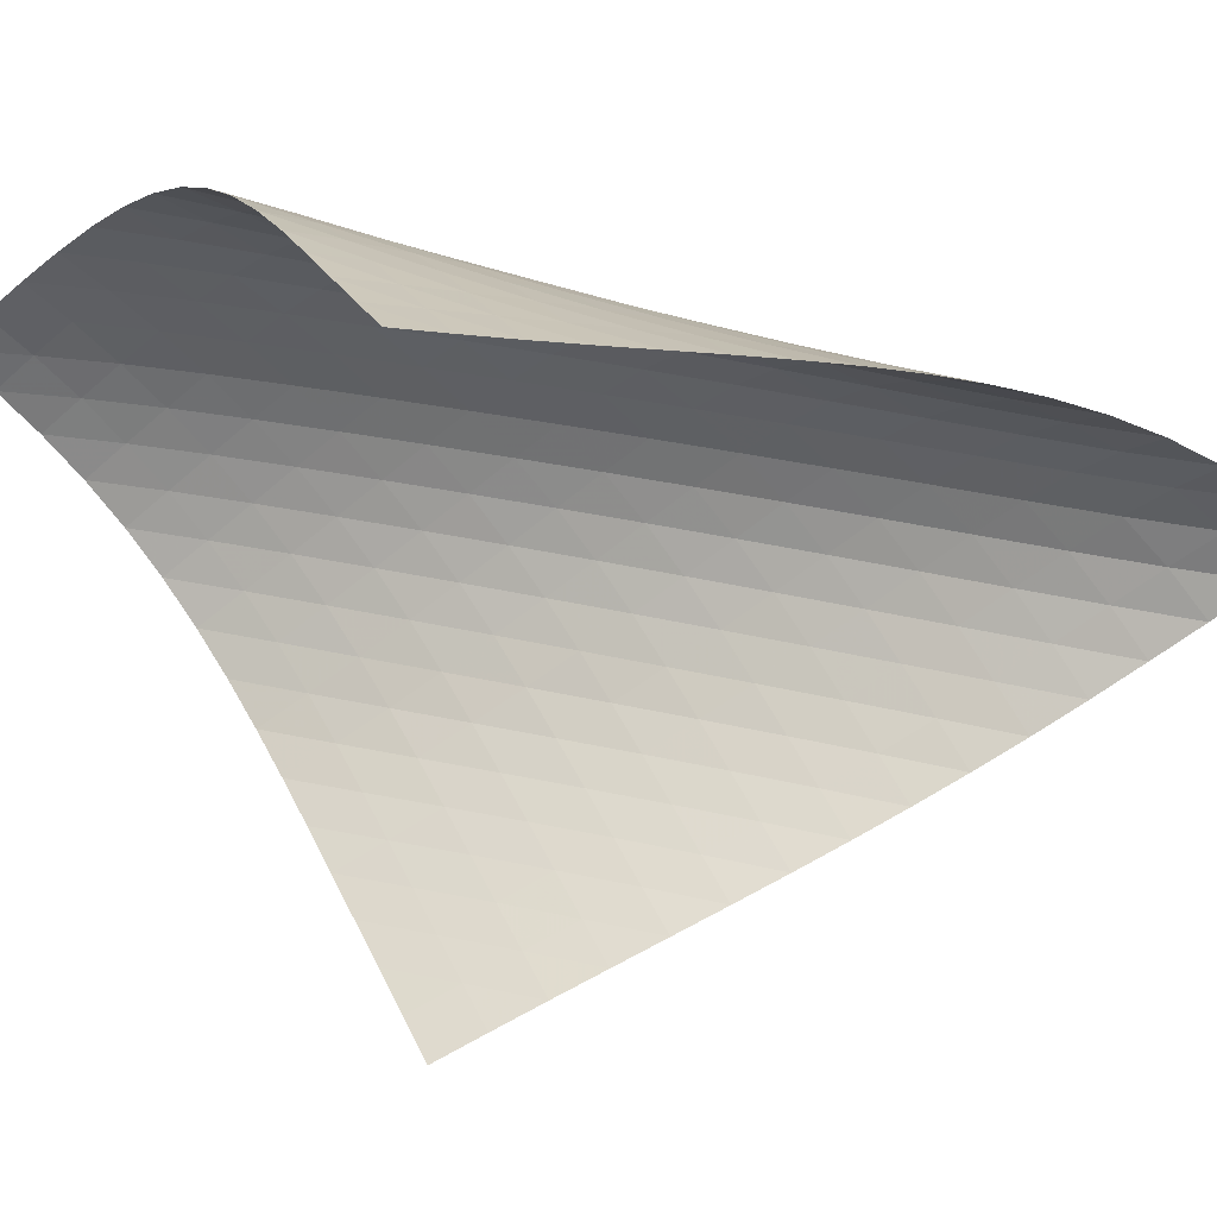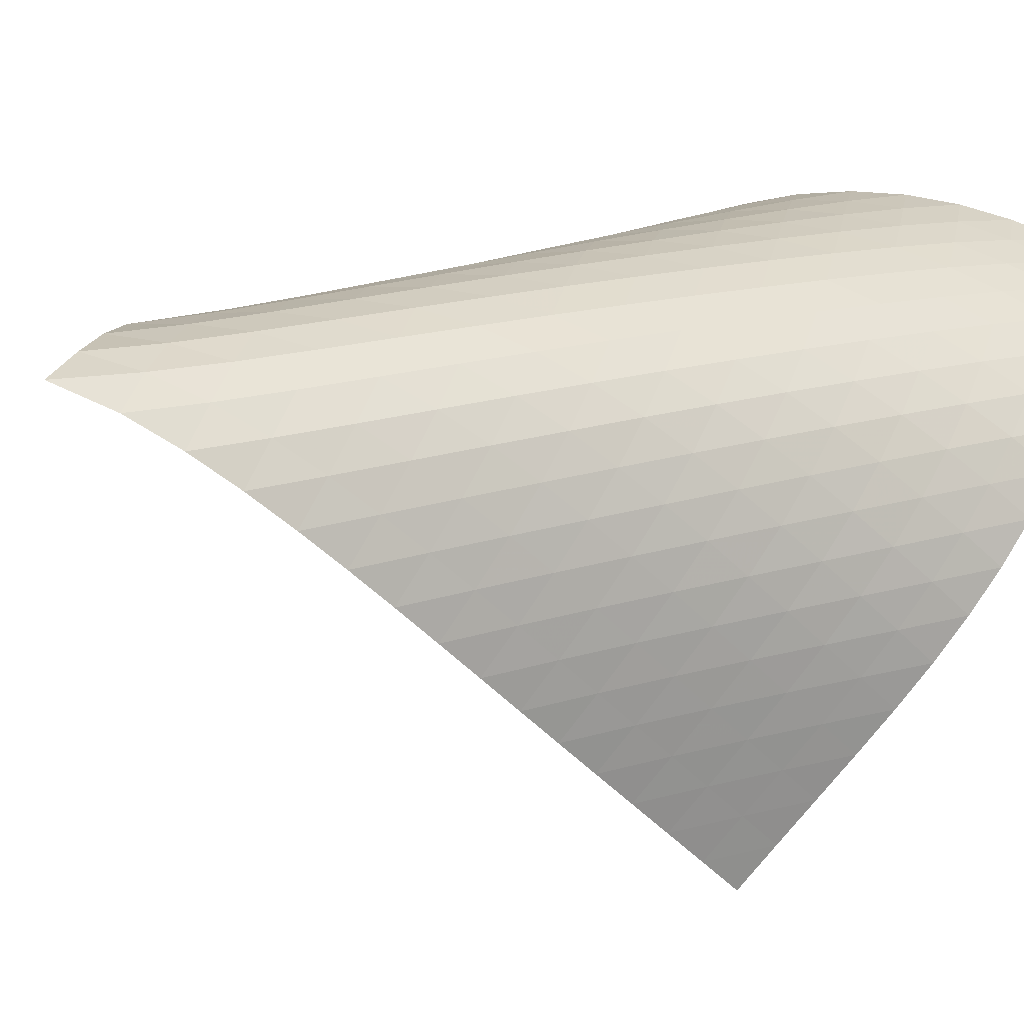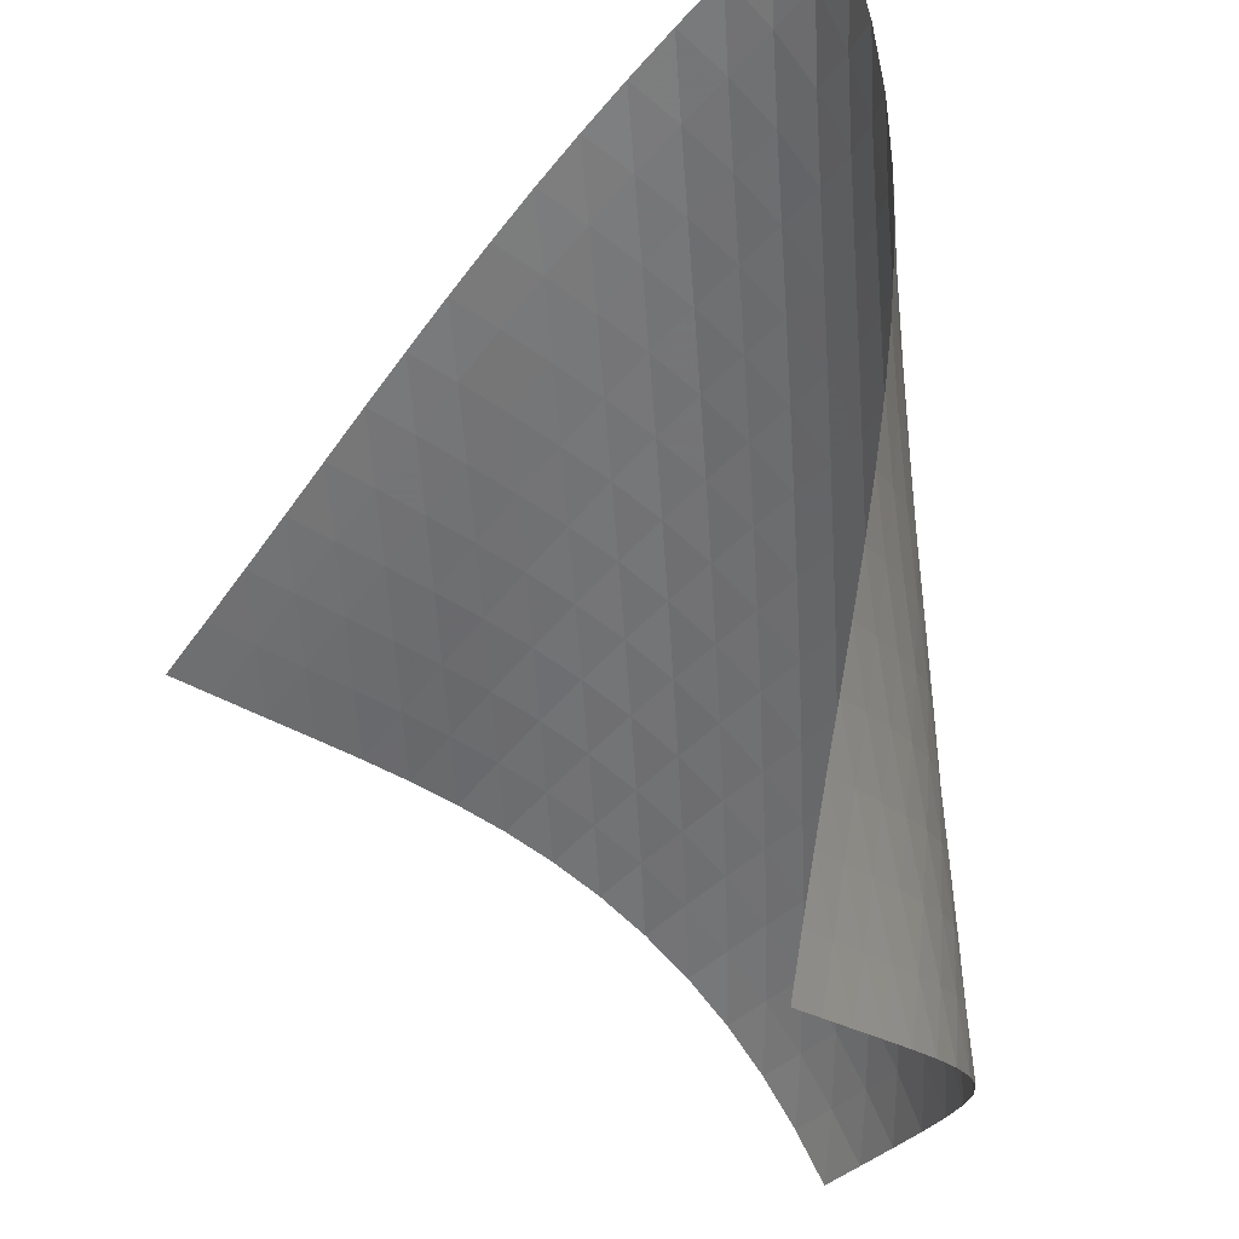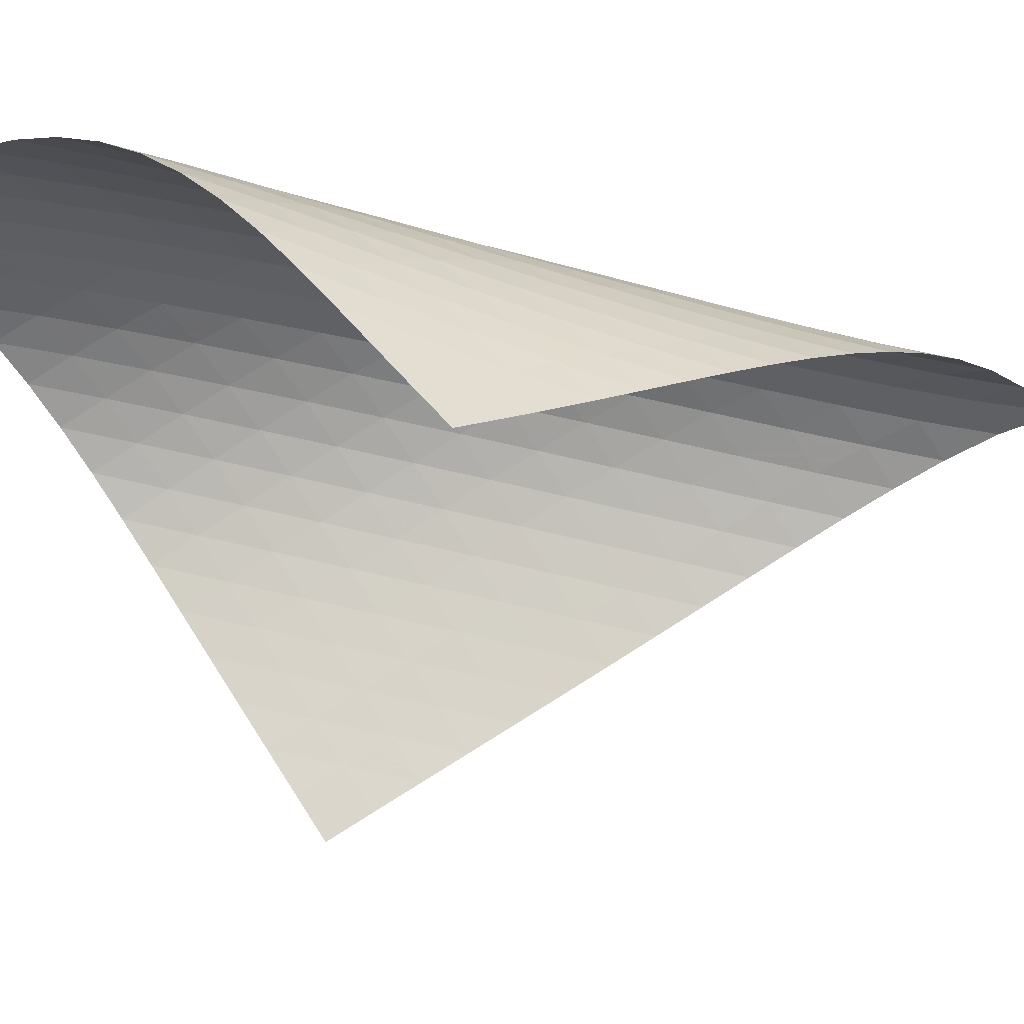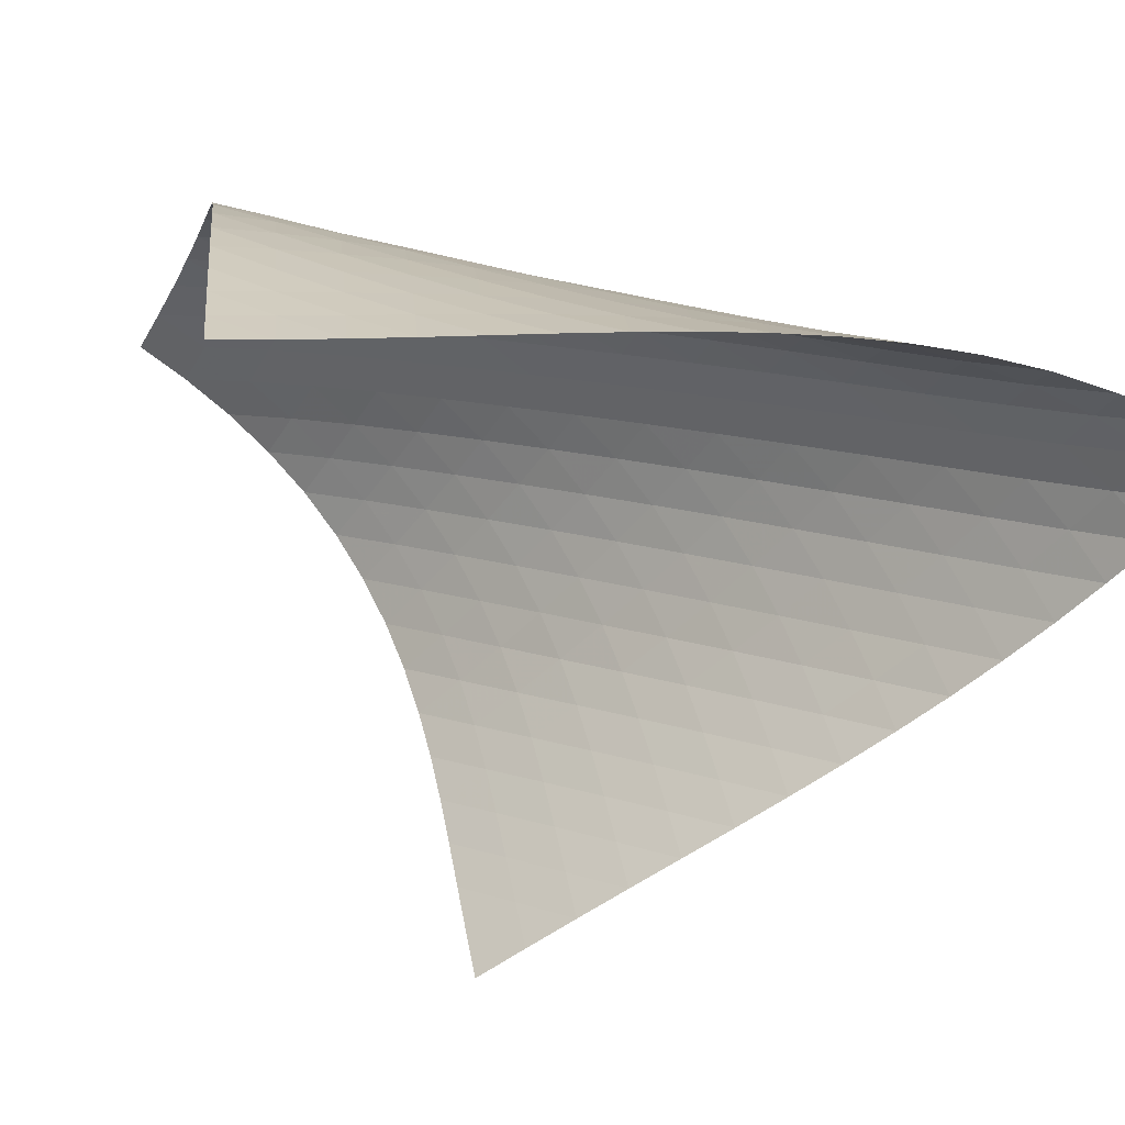
<metadata>
{"format":"obj","ext":"obj","renderer":"f3d","projection":"perspective","resolution":1024,"background":"white","views":[{"elev":-9.1,"azim":91.4,"up":"+Z"},{"elev":-5.9,"azim":-135.2,"up":"+Z"},{"elev":-71.9,"azim":171.2,"up":"+Z"},{"elev":11.2,"azim":74.1,"up":"+Z"},{"elev":-6.8,"azim":114.1,"up":"+Z"}]}
</metadata>
<code>
v -6.503 -0.0503 6.503
v -0.1188 -11.51 7.845
v -7.845 -11.51 0.1188
v -9.888 -18.3 9.888
v -7.86 -10.75 0.5289
v -7.882 -9.983 0.936
v -7.911 -9.213 1.34
v -7.944 -8.443 1.744
v -7.978 -7.671 2.149
v -8.006 -6.9 2.559
v -8.023 -6.131 2.976
v -8.021 -5.364 3.401
v -7.99 -4.601 3.838
v -7.921 -3.842 4.286
v -7.8 -3.09 4.745
v -7.615 -2.344 5.21
v -7.351 -1.604 5.673
v -6.99 -0.8581 6.118
v -6.118 -0.8581 6.99
v -5.673 -1.604 7.351
v -5.21 -2.344 7.615
v -4.745 -3.09 7.8
v -4.286 -3.842 7.921
v -3.838 -4.601 7.99
v -3.401 -5.364 8.021
v -2.976 -6.131 8.023
v -2.559 -6.9 8.006
v -2.149 -7.671 7.978
v -1.744 -8.443 7.944
v -1.34 -9.213 7.911
v -0.936 -9.983 7.882
v -0.5289 -10.75 7.86
v -0.7688 -11.87 8.292
v -1.416 -12.23 8.745
v -2.063 -12.58 9.198
v -2.716 -12.94 9.641
v -3.383 -13.31 10.05
v -4.07 -13.69 10.42
v -4.776 -14.09 10.72
v -5.496 -14.52 10.93
v -6.219 -14.97 11.05
v -6.93 -15.46 11.07
v -7.613 -15.98 10.99
v -8.255 -16.53 10.82
v -8.849 -17.1 10.57
v -9.391 -17.69 10.26
v -10.26 -17.69 9.391
v -10.57 -17.1 8.849
v -10.82 -16.53 8.255
v -10.99 -15.98 7.613
v -11.07 -15.46 6.93
v -11.05 -14.97 6.219
v -10.93 -14.52 5.496
v -10.72 -14.09 4.776
v -10.42 -13.69 4.07
v -10.05 -13.31 3.383
v -9.641 -12.94 2.716
v -9.198 -12.58 2.063
v -8.745 -12.23 1.416
v -8.292 -11.87 0.7688
v -6.725 -1.457 6.725
v -7.214 -2.127 6.357
v -7.592 -2.825 5.932
v -7.873 -3.542 5.481
v -8.073 -4.273 5.023
v -8.209 -5.016 4.567
v -8.295 -5.766 4.119
v -8.342 -6.522 3.68
v -8.362 -7.283 3.25
v -8.362 -8.047 2.829
v -8.352 -8.812 2.413
v -8.336 -9.578 2.001
v -8.319 -10.34 1.591
v -8.305 -11.11 1.18
v -6.357 -2.127 7.214
v -6.968 -2.713 6.968
v -7.472 -3.351 6.617
v -7.865 -4.026 6.203
v -8.161 -4.728 5.757
v -8.375 -5.448 5.3
v -8.525 -6.181 4.844
v -8.625 -6.924 4.394
v -8.689 -7.674 3.951
v -8.726 -8.428 3.516
v -8.744 -9.186 3.089
v -8.751 -9.946 2.667
v -8.752 -10.71 2.248
v -8.75 -11.47 1.831
v -5.932 -2.825 7.592
v -6.617 -3.351 7.472
v -7.231 -3.929 7.231
v -7.743 -4.554 6.886
v -8.148 -5.216 6.477
v -8.458 -5.907 6.034
v -8.688 -6.617 5.577
v -8.855 -7.342 5.118
v -8.973 -8.077 4.664
v -9.055 -8.819 4.216
v -9.111 -9.567 3.775
v -9.149 -10.32 3.34
v -9.174 -11.07 2.91
v -9.191 -11.83 2.484
v -5.481 -3.542 7.873
v -6.203 -4.026 7.865
v -6.886 -4.554 7.743
v -7.497 -5.129 7.497
v -8.013 -5.748 7.155
v -8.428 -6.402 6.749
v -8.753 -7.083 6.308
v -9.002 -7.785 5.851
v -9.189 -8.5 5.389
v -9.328 -9.227 4.93
v -9.432 -9.961 4.476
v -9.51 -10.7 4.027
v -9.569 -11.44 3.584
v -9.613 -12.19 3.147
v -5.023 -4.273 8.073
v -5.757 -4.728 8.161
v -6.477 -5.216 8.148
v -7.155 -5.748 8.013
v -7.761 -6.323 7.761
v -8.278 -6.938 7.419
v -8.703 -7.586 7.016
v -9.044 -8.259 6.577
v -9.312 -8.951 6.12
v -9.521 -9.658 5.657
v -9.685 -10.37 5.193
v -9.814 -11.1 4.733
v -9.916 -11.83 4.277
v -9.997 -12.57 3.826
v -4.567 -5.016 8.209
v -5.3 -5.448 8.375
v -6.034 -5.907 8.458
v -6.749 -6.402 8.428
v -7.419 -6.938 8.278
v -8.02 -7.515 8.02
v -8.538 -8.128 7.678
v -8.972 -8.77 7.278
v -9.327 -9.435 6.842
v -9.616 -10.12 6.386
v -9.85 -10.82 5.921
v -10.04 -11.52 5.454
v -10.2 -12.24 4.988
v -10.32 -12.96 4.526
v -4.119 -5.766 8.295
v -4.844 -6.181 8.525
v -5.577 -6.617 8.688
v -6.308 -7.083 8.753
v -7.016 -7.586 8.703
v -7.678 -8.128 8.538
v -8.273 -8.706 8.273
v -8.792 -9.317 7.93
v -9.233 -9.954 7.533
v -9.604 -10.61 7.1
v -9.913 -11.29 6.647
v -10.17 -11.97 6.182
v -10.39 -12.67 5.713
v -10.57 -13.38 5.243
v -3.68 -6.522 8.342
v -4.394 -6.924 8.625
v -5.118 -7.342 8.855
v -5.851 -7.785 9.002
v -6.577 -8.259 9.044
v -7.278 -8.77 8.972
v -7.93 -9.317 8.792
v -8.519 -9.897 8.519
v -9.038 -10.51 8.176
v -9.487 -11.14 7.781
v -9.873 -11.79 7.352
v -10.2 -12.46 6.902
v -10.49 -13.13 6.439
v -10.73 -13.82 5.968
v -3.25 -7.283 8.362
v -3.951 -7.674 8.689
v -4.664 -8.077 8.973
v -5.389 -8.5 9.189
v -6.12 -8.951 9.312
v -6.842 -9.435 9.327
v -7.533 -9.954 9.233
v -8.176 -10.51 9.038
v -8.759 -11.09 8.759
v -9.277 -11.7 8.414
v -9.734 -12.32 8.022
v -10.13 -12.97 7.597
v -10.49 -13.63 7.151
v -10.79 -14.29 6.69
v -2.829 -8.047 8.362
v -3.516 -8.428 8.726
v -4.216 -8.819 9.055
v -4.93 -9.227 9.328
v -5.657 -9.658 9.521
v -6.386 -10.12 9.616
v -7.1 -10.61 9.604
v -7.781 -11.14 9.487
v -8.414 -11.7 9.277
v -8.991 -12.28 8.991
v -9.509 -12.89 8.645
v -9.972 -13.51 8.255
v -10.39 -14.15 7.834
v -10.75 -14.8 7.391
v -2.413 -8.812 8.352
v -3.089 -9.186 8.744
v -3.775 -9.567 9.111
v -4.476 -9.961 9.432
v -5.193 -10.37 9.685
v -5.921 -10.82 9.85
v -6.647 -11.29 9.913
v -7.352 -11.79 9.873
v -8.022 -12.32 9.734
v -8.645 -12.89 9.509
v -9.214 -13.47 9.214
v -9.731 -14.08 8.866
v -10.2 -14.7 8.477
v -10.62 -15.33 8.057
v -2.001 -9.578 8.336
v -2.667 -9.946 8.751
v -3.34 -10.32 9.149
v -4.027 -10.7 9.51
v -4.733 -11.1 9.814
v -5.454 -11.52 10.04
v -6.182 -11.97 10.17
v -6.902 -12.46 10.2
v -7.597 -12.97 10.13
v -8.255 -13.51 9.972
v -8.866 -14.08 9.731
v -9.426 -14.67 9.426
v -9.937 -15.28 9.072
v -10.4 -15.9 8.679
v -1.591 -10.34 8.319
v -2.248 -10.71 8.752
v -2.91 -11.07 9.174
v -3.584 -11.44 9.569
v -4.277 -11.83 9.916
v -4.988 -12.24 10.2
v -5.713 -12.67 10.39
v -6.439 -13.13 10.49
v -7.151 -13.63 10.49
v -7.834 -14.15 10.39
v -8.477 -14.7 10.2
v -9.072 -15.28 9.937
v -9.617 -15.87 9.617
v -10.12 -16.48 9.251
v -1.18 -11.11 8.305
v -1.831 -11.47 8.75
v -2.484 -11.83 9.191
v -3.147 -12.19 9.613
v -3.826 -12.57 9.997
v -4.526 -12.96 10.32
v -5.243 -13.38 10.57
v -5.968 -13.82 10.73
v -6.69 -14.29 10.79
v -7.391 -14.8 10.75
v -8.057 -15.33 10.62
v -8.679 -15.9 10.4
v -9.251 -16.48 10.12
v -9.774 -17.08 9.774
f 256 46 4
f 256 4 47
f 5 74 60
f 5 60 3
f 74 88 59
f 74 59 60
f 88 102 58
f 88 58 59
f 102 116 57
f 102 57 58
f 116 130 56
f 116 56 57
f 130 144 55
f 130 55 56
f 144 158 54
f 144 54 55
f 158 172 53
f 158 53 54
f 172 186 52
f 172 52 53
f 186 200 51
f 186 51 52
f 200 214 50
f 200 50 51
f 214 228 49
f 214 49 50
f 228 242 48
f 228 48 49
f 242 256 47
f 242 47 48
f 1 19 61
f 1 61 18
f 18 61 62
f 18 62 17
f 17 62 63
f 17 63 16
f 16 63 64
f 16 64 15
f 15 64 65
f 15 65 14
f 14 65 66
f 14 66 13
f 13 66 67
f 13 67 12
f 12 67 68
f 12 68 11
f 11 68 69
f 11 69 10
f 10 69 70
f 10 70 9
f 9 70 71
f 9 71 8
f 8 71 72
f 8 72 7
f 7 72 73
f 7 73 6
f 6 73 74
f 6 74 5
f 19 20 75
f 19 75 61
f 61 75 76
f 61 76 62
f 62 76 77
f 62 77 63
f 63 77 78
f 63 78 64
f 64 78 79
f 64 79 65
f 65 79 80
f 65 80 66
f 66 80 81
f 66 81 67
f 67 81 82
f 67 82 68
f 68 82 83
f 68 83 69
f 69 83 84
f 69 84 70
f 70 84 85
f 70 85 71
f 71 85 86
f 71 86 72
f 72 86 87
f 72 87 73
f 73 87 88
f 73 88 74
f 20 21 89
f 20 89 75
f 75 89 90
f 75 90 76
f 76 90 91
f 76 91 77
f 77 91 92
f 77 92 78
f 78 92 93
f 78 93 79
f 79 93 94
f 79 94 80
f 80 94 95
f 80 95 81
f 81 95 96
f 81 96 82
f 82 96 97
f 82 97 83
f 83 97 98
f 83 98 84
f 84 98 99
f 84 99 85
f 85 99 100
f 85 100 86
f 86 100 101
f 86 101 87
f 87 101 102
f 87 102 88
f 21 22 103
f 21 103 89
f 89 103 104
f 89 104 90
f 90 104 105
f 90 105 91
f 91 105 106
f 91 106 92
f 92 106 107
f 92 107 93
f 93 107 108
f 93 108 94
f 94 108 109
f 94 109 95
f 95 109 110
f 95 110 96
f 96 110 111
f 96 111 97
f 97 111 112
f 97 112 98
f 98 112 113
f 98 113 99
f 99 113 114
f 99 114 100
f 100 114 115
f 100 115 101
f 101 115 116
f 101 116 102
f 22 23 117
f 22 117 103
f 103 117 118
f 103 118 104
f 104 118 119
f 104 119 105
f 105 119 120
f 105 120 106
f 106 120 121
f 106 121 107
f 107 121 122
f 107 122 108
f 108 122 123
f 108 123 109
f 109 123 124
f 109 124 110
f 110 124 125
f 110 125 111
f 111 125 126
f 111 126 112
f 112 126 127
f 112 127 113
f 113 127 128
f 113 128 114
f 114 128 129
f 114 129 115
f 115 129 130
f 115 130 116
f 23 24 131
f 23 131 117
f 117 131 132
f 117 132 118
f 118 132 133
f 118 133 119
f 119 133 134
f 119 134 120
f 120 134 135
f 120 135 121
f 121 135 136
f 121 136 122
f 122 136 137
f 122 137 123
f 123 137 138
f 123 138 124
f 124 138 139
f 124 139 125
f 125 139 140
f 125 140 126
f 126 140 141
f 126 141 127
f 127 141 142
f 127 142 128
f 128 142 143
f 128 143 129
f 129 143 144
f 129 144 130
f 24 25 145
f 24 145 131
f 131 145 146
f 131 146 132
f 132 146 147
f 132 147 133
f 133 147 148
f 133 148 134
f 134 148 149
f 134 149 135
f 135 149 150
f 135 150 136
f 136 150 151
f 136 151 137
f 137 151 152
f 137 152 138
f 138 152 153
f 138 153 139
f 139 153 154
f 139 154 140
f 140 154 155
f 140 155 141
f 141 155 156
f 141 156 142
f 142 156 157
f 142 157 143
f 143 157 158
f 143 158 144
f 25 26 159
f 25 159 145
f 145 159 160
f 145 160 146
f 146 160 161
f 146 161 147
f 147 161 162
f 147 162 148
f 148 162 163
f 148 163 149
f 149 163 164
f 149 164 150
f 150 164 165
f 150 165 151
f 151 165 166
f 151 166 152
f 152 166 167
f 152 167 153
f 153 167 168
f 153 168 154
f 154 168 169
f 154 169 155
f 155 169 170
f 155 170 156
f 156 170 171
f 156 171 157
f 157 171 172
f 157 172 158
f 26 27 173
f 26 173 159
f 159 173 174
f 159 174 160
f 160 174 175
f 160 175 161
f 161 175 176
f 161 176 162
f 162 176 177
f 162 177 163
f 163 177 178
f 163 178 164
f 164 178 179
f 164 179 165
f 165 179 180
f 165 180 166
f 166 180 181
f 166 181 167
f 167 181 182
f 167 182 168
f 168 182 183
f 168 183 169
f 169 183 184
f 169 184 170
f 170 184 185
f 170 185 171
f 171 185 186
f 171 186 172
f 27 28 187
f 27 187 173
f 173 187 188
f 173 188 174
f 174 188 189
f 174 189 175
f 175 189 190
f 175 190 176
f 176 190 191
f 176 191 177
f 177 191 192
f 177 192 178
f 178 192 193
f 178 193 179
f 179 193 194
f 179 194 180
f 180 194 195
f 180 195 181
f 181 195 196
f 181 196 182
f 182 196 197
f 182 197 183
f 183 197 198
f 183 198 184
f 184 198 199
f 184 199 185
f 185 199 200
f 185 200 186
f 28 29 201
f 28 201 187
f 187 201 202
f 187 202 188
f 188 202 203
f 188 203 189
f 189 203 204
f 189 204 190
f 190 204 205
f 190 205 191
f 191 205 206
f 191 206 192
f 192 206 207
f 192 207 193
f 193 207 208
f 193 208 194
f 194 208 209
f 194 209 195
f 195 209 210
f 195 210 196
f 196 210 211
f 196 211 197
f 197 211 212
f 197 212 198
f 198 212 213
f 198 213 199
f 199 213 214
f 199 214 200
f 29 30 215
f 29 215 201
f 201 215 216
f 201 216 202
f 202 216 217
f 202 217 203
f 203 217 218
f 203 218 204
f 204 218 219
f 204 219 205
f 205 219 220
f 205 220 206
f 206 220 221
f 206 221 207
f 207 221 222
f 207 222 208
f 208 222 223
f 208 223 209
f 209 223 224
f 209 224 210
f 210 224 225
f 210 225 211
f 211 225 226
f 211 226 212
f 212 226 227
f 212 227 213
f 213 227 228
f 213 228 214
f 30 31 229
f 30 229 215
f 215 229 230
f 215 230 216
f 216 230 231
f 216 231 217
f 217 231 232
f 217 232 218
f 218 232 233
f 218 233 219
f 219 233 234
f 219 234 220
f 220 234 235
f 220 235 221
f 221 235 236
f 221 236 222
f 222 236 237
f 222 237 223
f 223 237 238
f 223 238 224
f 224 238 239
f 224 239 225
f 225 239 240
f 225 240 226
f 226 240 241
f 226 241 227
f 227 241 242
f 227 242 228
f 31 32 243
f 31 243 229
f 229 243 244
f 229 244 230
f 230 244 245
f 230 245 231
f 231 245 246
f 231 246 232
f 232 246 247
f 232 247 233
f 233 247 248
f 233 248 234
f 234 248 249
f 234 249 235
f 235 249 250
f 235 250 236
f 236 250 251
f 236 251 237
f 237 251 252
f 237 252 238
f 238 252 253
f 238 253 239
f 239 253 254
f 239 254 240
f 240 254 255
f 240 255 241
f 241 255 256
f 241 256 242
f 32 2 33
f 32 33 243
f 243 33 34
f 243 34 244
f 244 34 35
f 244 35 245
f 245 35 36
f 245 36 246
f 246 36 37
f 246 37 247
f 247 37 38
f 247 38 248
f 248 38 39
f 248 39 249
f 249 39 40
f 249 40 250
f 250 40 41
f 250 41 251
f 251 41 42
f 251 42 252
f 252 42 43
f 252 43 253
f 253 43 44
f 253 44 254
f 254 44 45
f 254 45 255
f 255 45 46
f 255 46 256

</code>
